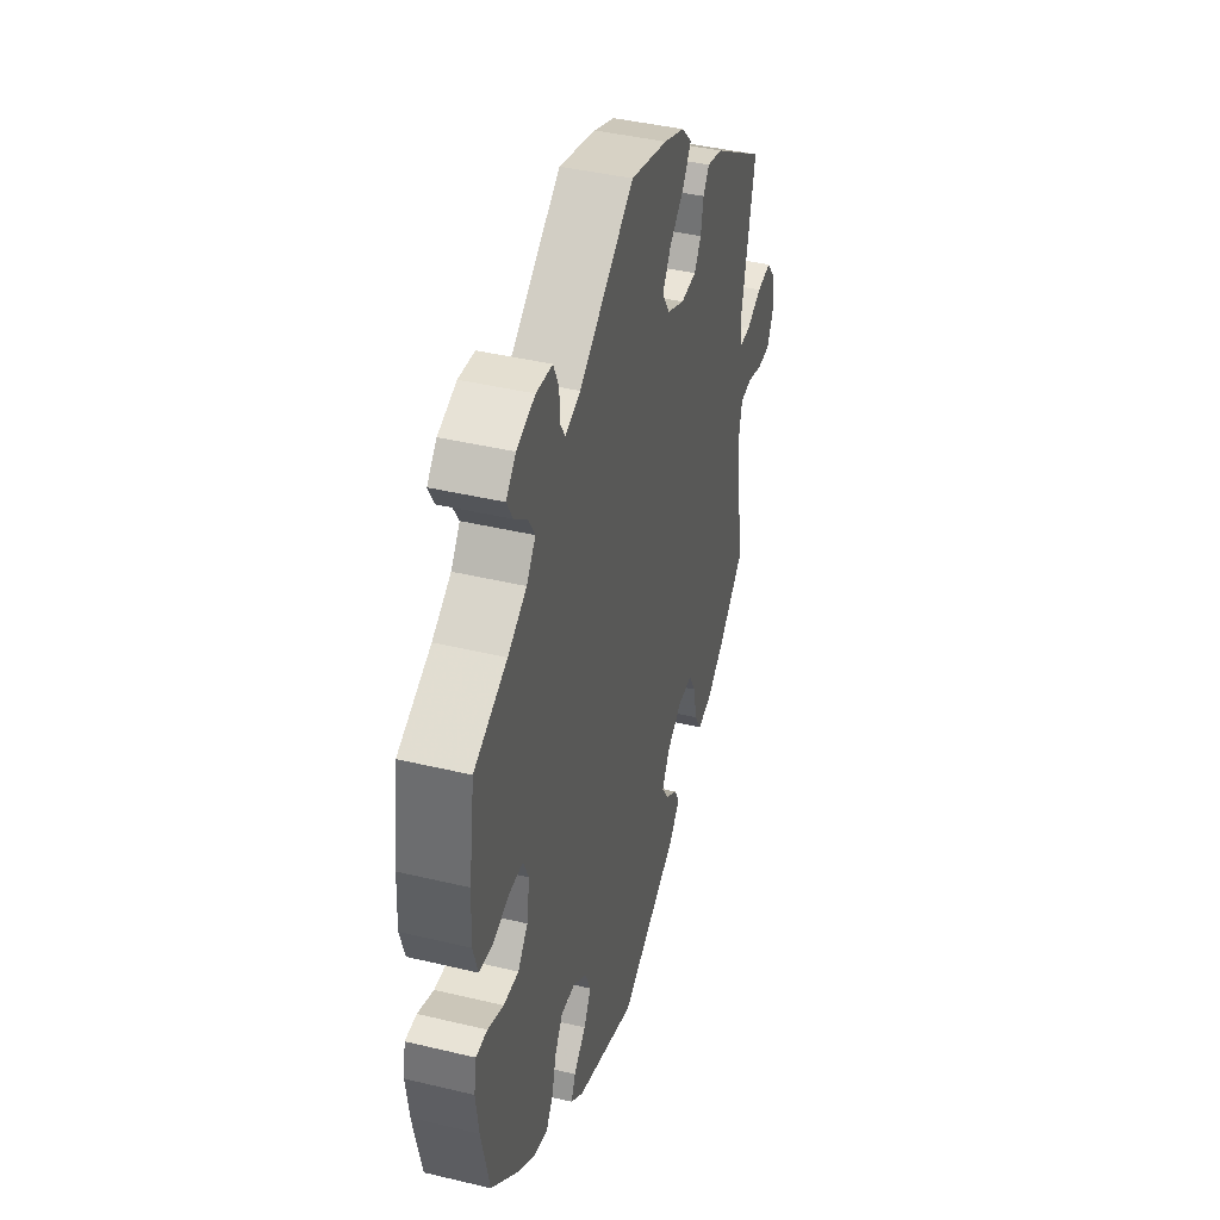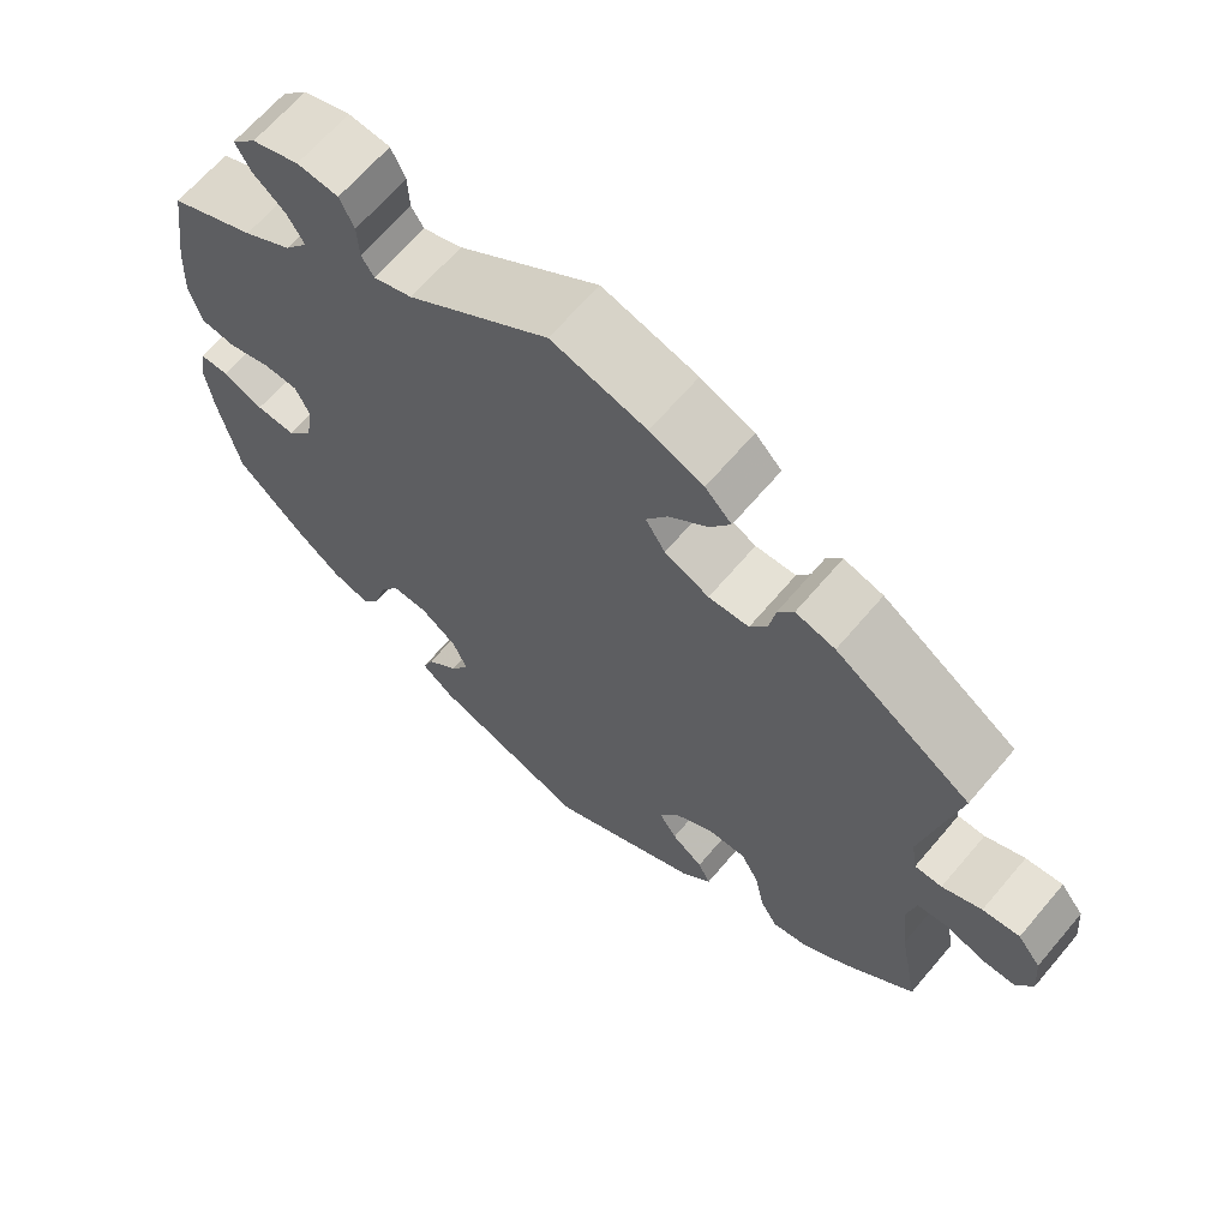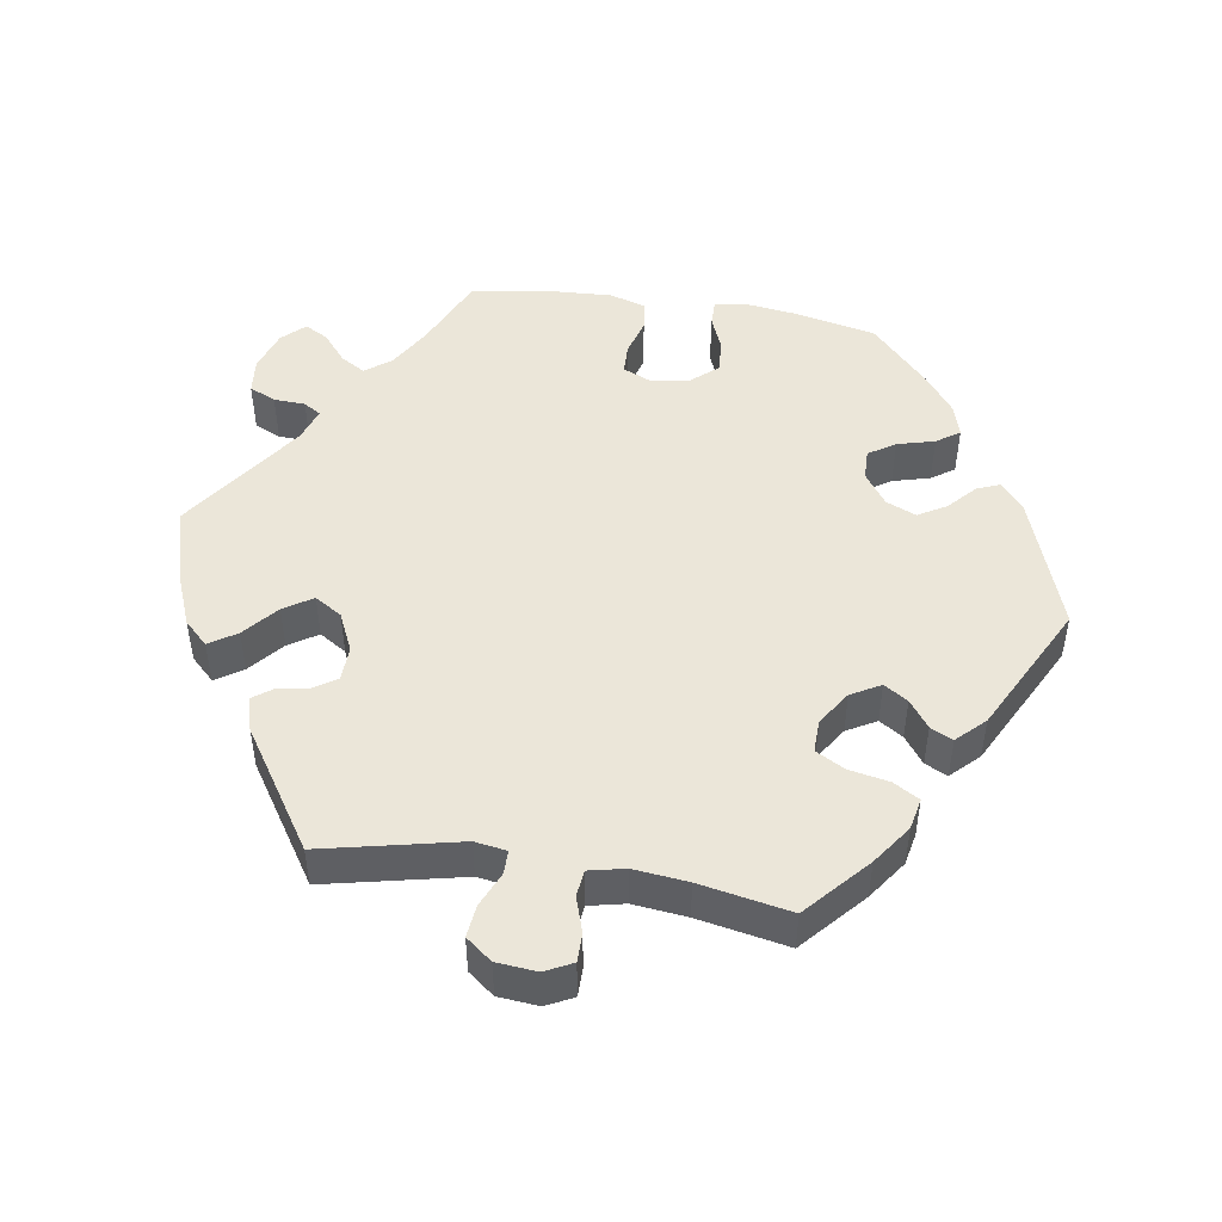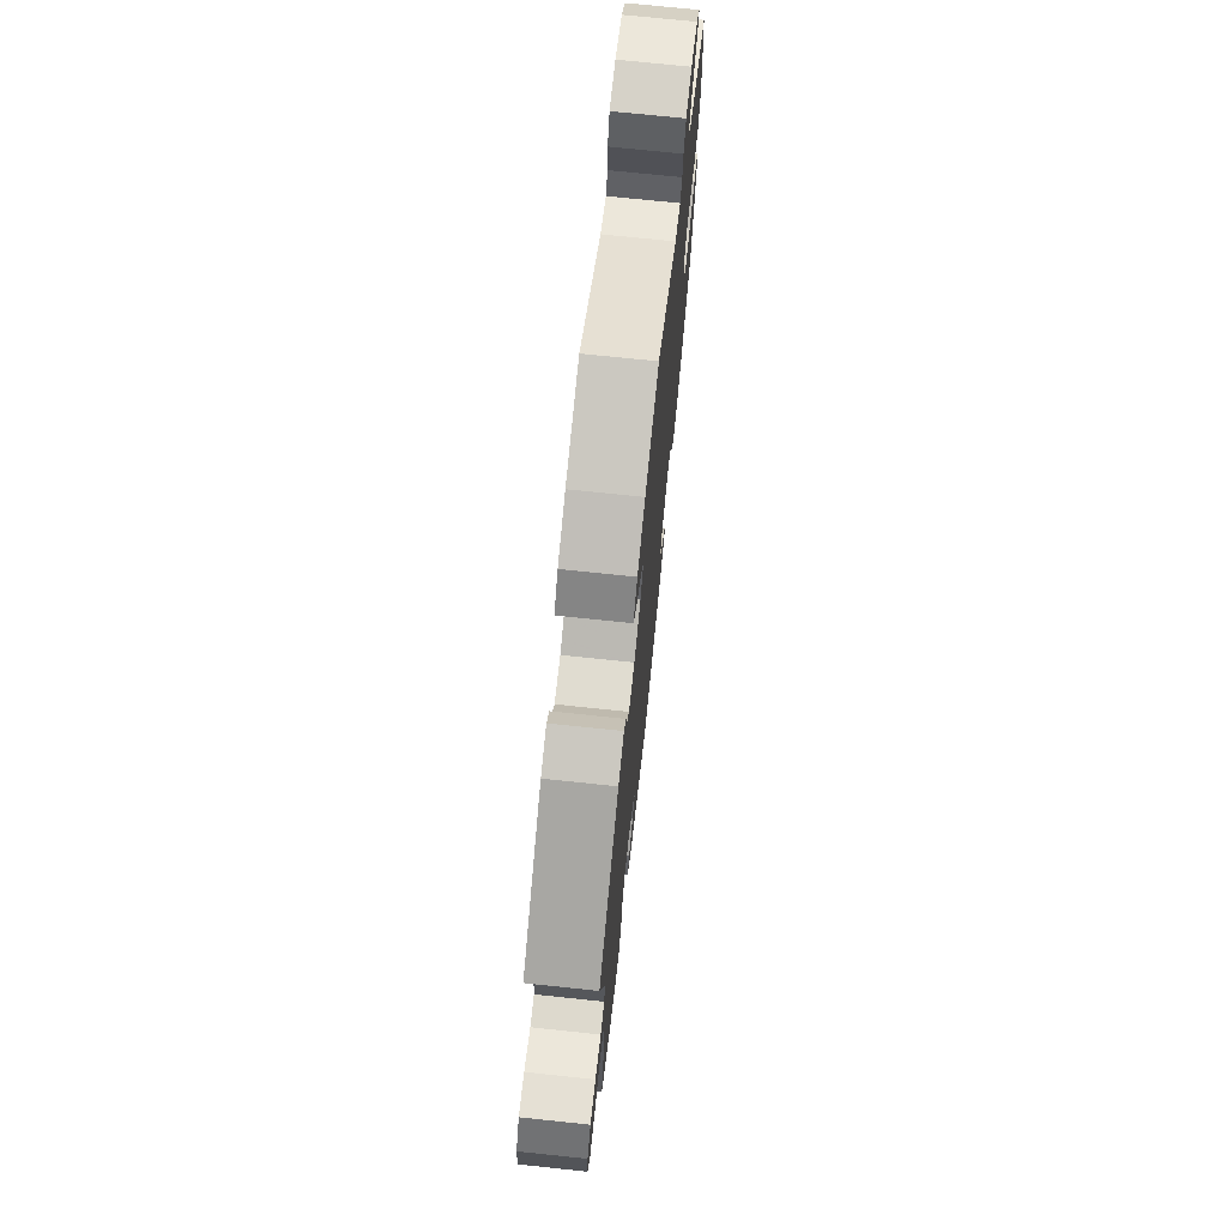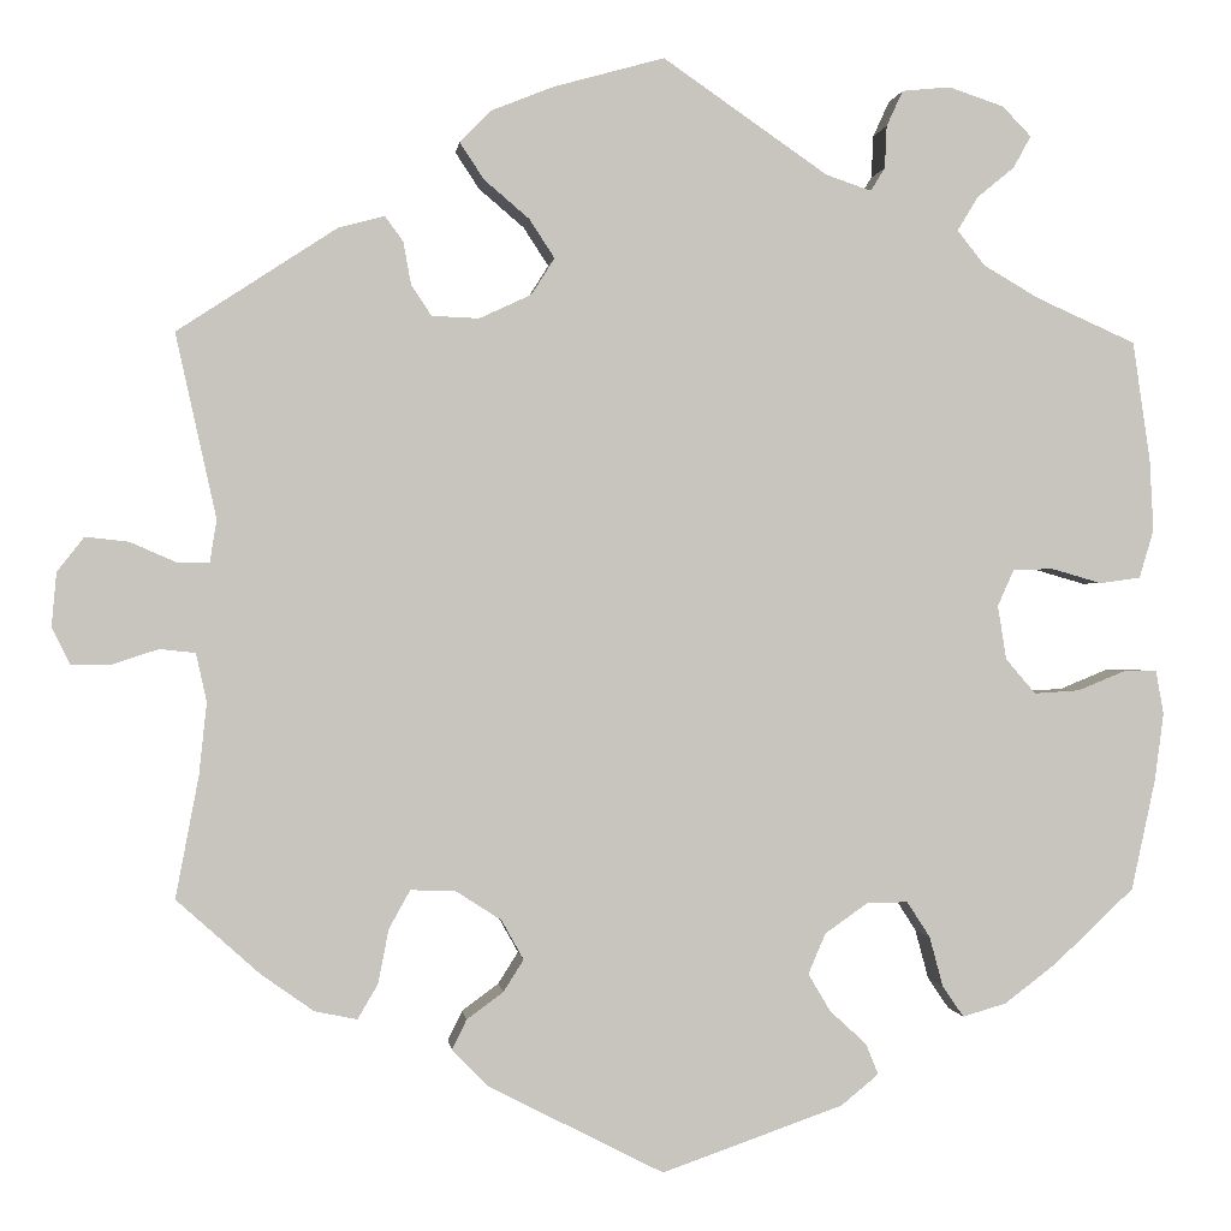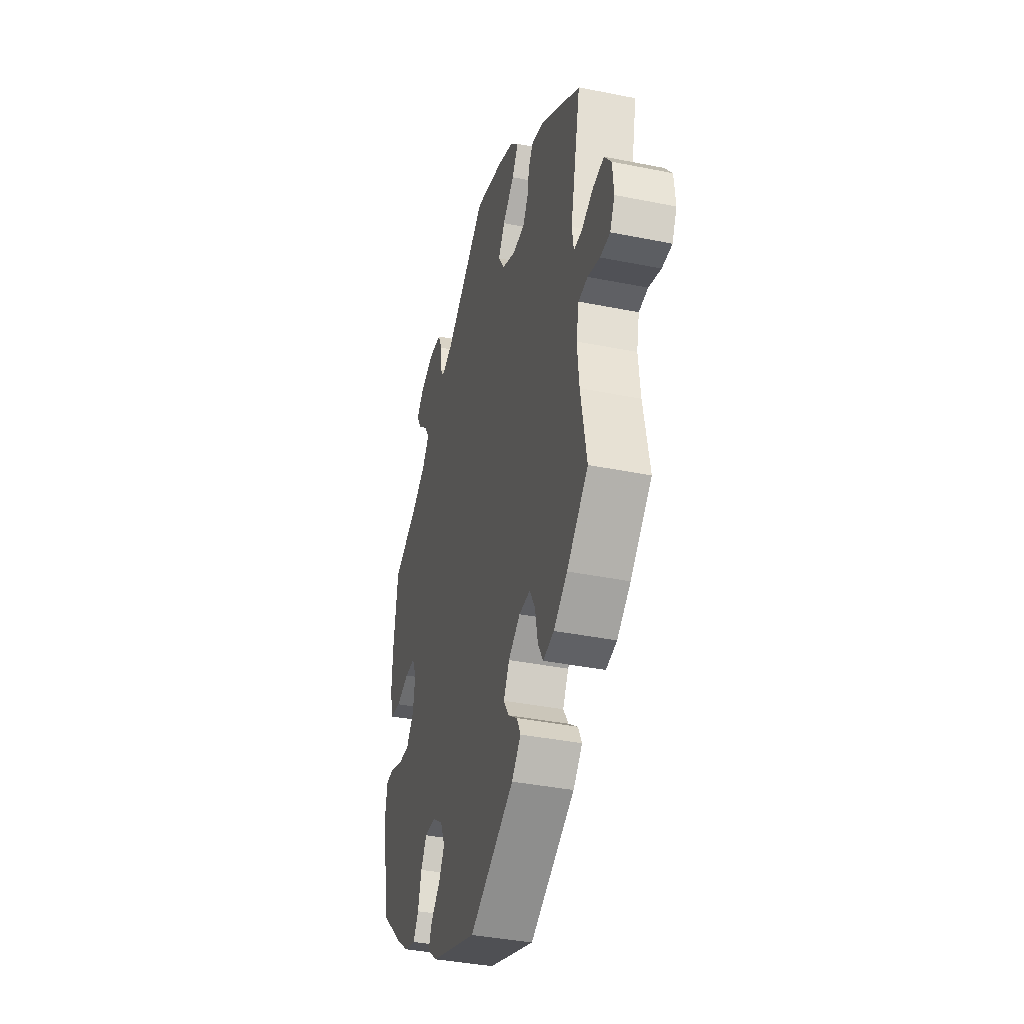
<metadata>
{"format":"obj","ext":"obj","renderer":"f3d","projection":"perspective","resolution":1024,"background":"white","views":[{"elev":41.8,"azim":-73.9,"up":"+Z"},{"elev":65.6,"azim":40.3,"up":"+Z"},{"elev":48.0,"azim":99.0,"up":"+Y"},{"elev":71.9,"azim":96.0,"up":"+Z"},{"elev":0.1,"azim":173.3,"up":"+Z"},{"elev":-38.0,"azim":75.6,"up":"+Z"}]}
</metadata>
<code>
v -0.188 0.07 -0.512
v -0.227 0.07 -0.48
v -0.214 0.07 -0.448
v -0.176 0.07 -0.413
v -0.153 0.07 -0.374
v -0.171 0.07 -0.332
v -0.215 0.07 -0.301
v -0.258 0.07 -0.3
v -0.282 0.07 -0.337
v -0.296 0.07 -0.389
v -0.318 0.07 -0.421
v -0.363 0.07 -0.408
v -0.417 0.07 -0.367
v -0.5 0.07 -0.289
v -0.525 0.07 -0.173
v -0.534 0.07 -0.104
v -0.526 0.07 -0.059
v -0.491 0.07 -0.059
v -0.442 0.07 -0.079
v -0.395 0.07 -0.082
v -0.364 0.07 -0.046
v -0.355 0.07 0.01
v -0.372 0.07 0.048
v -0.414 0.07 0.049
v -0.466 0.07 0.034
v -0.508 0.07 0.04
v -0.523 0.07 0.09
v -0.519 0.07 0.165
v -0.501 0.07 0.288
v -0.398 0.07 0.334
v -0.34 0.07 0.368
v -0.312 0.07 0.404
v -0.333 0.07 0.439
v -0.372 0.07 0.471
v -0.39 0.07 0.504
v -0.36 0.07 0.535
v -0.303 0.07 0.554
v -0.253 0.07 0.549
v -0.236 0.07 0.512
v -0.234 0.07 0.468
v -0.219 0.07 0.444
v -0.172 0.07 0.46
v -0.001 0.07 0.578
v 0.114 0.07 0.546
v 0.179 0.07 0.52
v 0.211 0.07 0.487
v 0.186 0.07 0.449
v 0.139 0.07 0.409
v 0.113 0.07 0.369
v 0.137 0.07 0.331
v 0.191 0.07 0.306
v 0.24 0.07 0.308
v 0.261 0.07 0.34
v 0.269 0.07 0.384
v 0.288 0.07 0.41
v 0.336 0.07 0.397
v 0.501 0.07 0.289
v 0.459 0.07 0.098
v 0.466 0.07 0.054
v 0.499 0.07 0.054
v 0.547 0.07 0.075
v 0.592 0.07 0.08
v 0.62 0.07 0.044
v 0.625 0.07 -0.012
v 0.606 0.07 -0.05
v 0.566 0.07 -0.05
v 0.517 0.07 -0.034
v 0.48 0.07 -0.038
v 0.469 0.07 -0.088
v 0.477 0.07 -0.163
v 0.501 0.07 -0.289
v 0.415 0.07 -0.366
v 0.36 0.07 -0.405
v 0.316 0.07 -0.414
v 0.295 0.07 -0.378
v 0.284 0.07 -0.322
v 0.262 0.07 -0.282
v 0.216 0.07 -0.283
v 0.168 0.07 -0.314
v 0.145 0.07 -0.355
v 0.166 0.07 -0.388
v 0.204 0.07 -0.416
v 0.219 0.07 -0.447
v 0.182 0.07 -0.485
v 0 0.07 -0.578
v -0.188 0 -0.512
v -0.227 0 -0.48
v -0.214 0 -0.448
v -0.176 0 -0.413
v -0.153 0 -0.374
v -0.171 0 -0.332
v -0.215 0 -0.301
v -0.258 0 -0.3
v -0.282 0 -0.337
v -0.296 0 -0.389
v -0.318 0 -0.421
v -0.363 0 -0.408
v -0.417 0 -0.367
v -0.5 0 -0.289
v -0.525 0 -0.173
v -0.534 0 -0.104
v -0.526 0 -0.059
v -0.491 0 -0.059
v -0.442 0 -0.079
v -0.395 0 -0.082
v -0.364 0 -0.046
v -0.355 0 0.01
v -0.372 0 0.048
v -0.414 0 0.049
v -0.466 0 0.034
v -0.508 0 0.04
v -0.523 0 0.09
v -0.519 0 0.165
v -0.501 0 0.288
v -0.398 0 0.334
v -0.34 0 0.368
v -0.312 0 0.404
v -0.333 0 0.439
v -0.372 0 0.471
v -0.39 0 0.504
v -0.36 0 0.535
v -0.303 0 0.554
v -0.253 0 0.549
v -0.236 0 0.512
v -0.234 0 0.468
v -0.219 0 0.444
v -0.172 0 0.46
v -0.001 0 0.578
v 0.114 0 0.546
v 0.179 0 0.52
v 0.211 0 0.487
v 0.186 0 0.449
v 0.139 0 0.409
v 0.113 0 0.369
v 0.137 0 0.331
v 0.191 0 0.306
v 0.24 0 0.308
v 0.261 0 0.34
v 0.269 0 0.384
v 0.288 0 0.41
v 0.336 0 0.397
v 0.501 0 0.289
v 0.459 0 0.098
v 0.466 0 0.054
v 0.499 0 0.054
v 0.547 0 0.075
v 0.592 0 0.08
v 0.62 0 0.044
v 0.625 0 -0.012
v 0.606 0 -0.05
v 0.566 0 -0.05
v 0.517 0 -0.034
v 0.48 0 -0.038
v 0.469 0 -0.088
v 0.477 0 -0.163
v 0.501 0 -0.289
v 0.415 0 -0.366
v 0.36 0 -0.405
v 0.316 0 -0.414
v 0.295 0 -0.378
v 0.284 0 -0.322
v 0.262 0 -0.282
v 0.216 0 -0.283
v 0.168 0 -0.314
v 0.145 0 -0.355
v 0.166 0 -0.388
v 0.204 0 -0.416
v 0.219 0 -0.447
v 0.182 0 -0.485
v 0 0 -0.578
f 81 82 83 84
f 80 81 84 85
f 79 80 85 1
f 73 74 75 76
f 73 76 77
f 70 71 72 73
f 69 70 73 77
f 68 69 77 78
f 64 65 66 67
f 64 67 68
f 63 64 68
f 60 61 62 63
f 59 60 63 68
f 58 59 68 78
f 53 54 55 56
f 52 53 56 57
f 51 52 57 58
f 45 46 47 48
f 45 48 49
f 42 43 44 45
f 41 42 45 49
f 37 38 39 40
f 37 40 41
f 36 37 41
f 33 34 35 36
f 32 33 36 41
f 31 32 41 49
f 27 28 29 30
f 24 25 26 27
f 23 24 27 30
f 22 23 30 31
f 16 17 18 19
f 16 19 20
f 15 16 20
f 14 15 20
f 13 14 20 21
f 9 10 11 12
f 8 9 12 13
f 1 2 3 4
f 1 4 5
f 79 1 5
f 78 79 5 6
f 50 51 58 78
f 50 78 6 7
f 22 31 49 50
f 21 22 50 7
f 8 13 21
f 7 8 21
f 169 168 167 166
f 170 169 166 165
f 86 170 165 164
f 161 160 159 158
f 162 161 158
f 158 157 156 155
f 162 158 155 154
f 163 162 154 153
f 152 151 150 149
f 153 152 149
f 153 149 148
f 148 147 146 145
f 153 148 145 144
f 163 153 144 143
f 141 140 139 138
f 142 141 138 137
f 143 142 137 136
f 133 132 131 130
f 134 133 130
f 130 129 128 127
f 134 130 127 126
f 125 124 123 122
f 126 125 122
f 126 122 121
f 121 120 119 118
f 126 121 118 117
f 134 126 117 116
f 115 114 113 112
f 112 111 110 109
f 115 112 109 108
f 116 115 108 107
f 104 103 102 101
f 105 104 101
f 105 101 100
f 105 100 99
f 106 105 99 98
f 97 96 95 94
f 98 97 94 93
f 89 88 87 86
f 90 89 86
f 90 86 164
f 91 90 164 163
f 163 143 136 135
f 92 91 163 135
f 135 134 116 107
f 92 135 107 106
f 106 98 93
f 106 93 92
f 1 86 87 2
f 2 87 88 3
f 3 88 89 4
f 4 89 90 5
f 5 90 91 6
f 6 91 92 7
f 7 92 93 8
f 8 93 94 9
f 9 94 95 10
f 10 95 96 11
f 11 96 97 12
f 12 97 98 13
f 13 98 99 14
f 14 99 100 15
f 15 100 101 16
f 16 101 102 17
f 17 102 103 18
f 18 103 104 19
f 19 104 105 20
f 20 105 106 21
f 21 106 107 22
f 22 107 108 23
f 23 108 109 24
f 24 109 110 25
f 25 110 111 26
f 26 111 112 27
f 27 112 113 28
f 28 113 114 29
f 29 114 115 30
f 30 115 116 31
f 31 116 117 32
f 32 117 118 33
f 33 118 119 34
f 34 119 120 35
f 35 120 121 36
f 36 121 122 37
f 37 122 123 38
f 38 123 124 39
f 39 124 125 40
f 40 125 126 41
f 41 126 127 42
f 42 127 128 43
f 43 128 129 44
f 44 129 130 45
f 45 130 131 46
f 46 131 132 47
f 47 132 133 48
f 48 133 134 49
f 49 134 135 50
f 50 135 136 51
f 51 136 137 52
f 52 137 138 53
f 53 138 139 54
f 54 139 140 55
f 55 140 141 56
f 56 141 142 57
f 57 142 143 58
f 58 143 144 59
f 59 144 145 60
f 60 145 146 61
f 61 146 147 62
f 62 147 148 63
f 63 148 149 64
f 64 149 150 65
f 65 150 151 66
f 66 151 152 67
f 67 152 153 68
f 68 153 154 69
f 69 154 155 70
f 70 155 156 71
f 71 156 157 72
f 72 157 158 73
f 73 158 159 74
f 74 159 160 75
f 75 160 161 76
f 76 161 162 77
f 77 162 163 78
f 78 163 164 79
f 79 164 165 80
f 80 165 166 81
f 81 166 167 82
f 82 167 168 83
f 83 168 169 84
f 84 169 170 85
f 85 170 86 1

</code>
